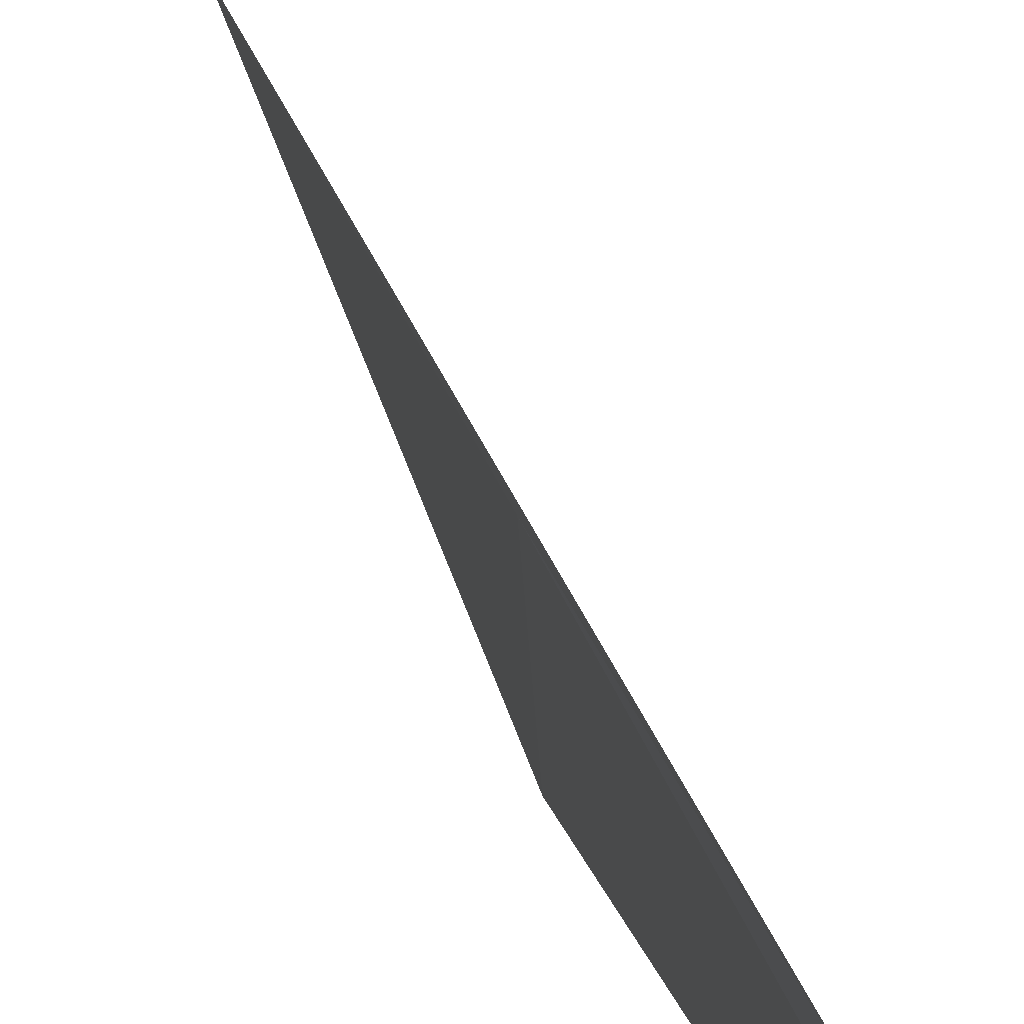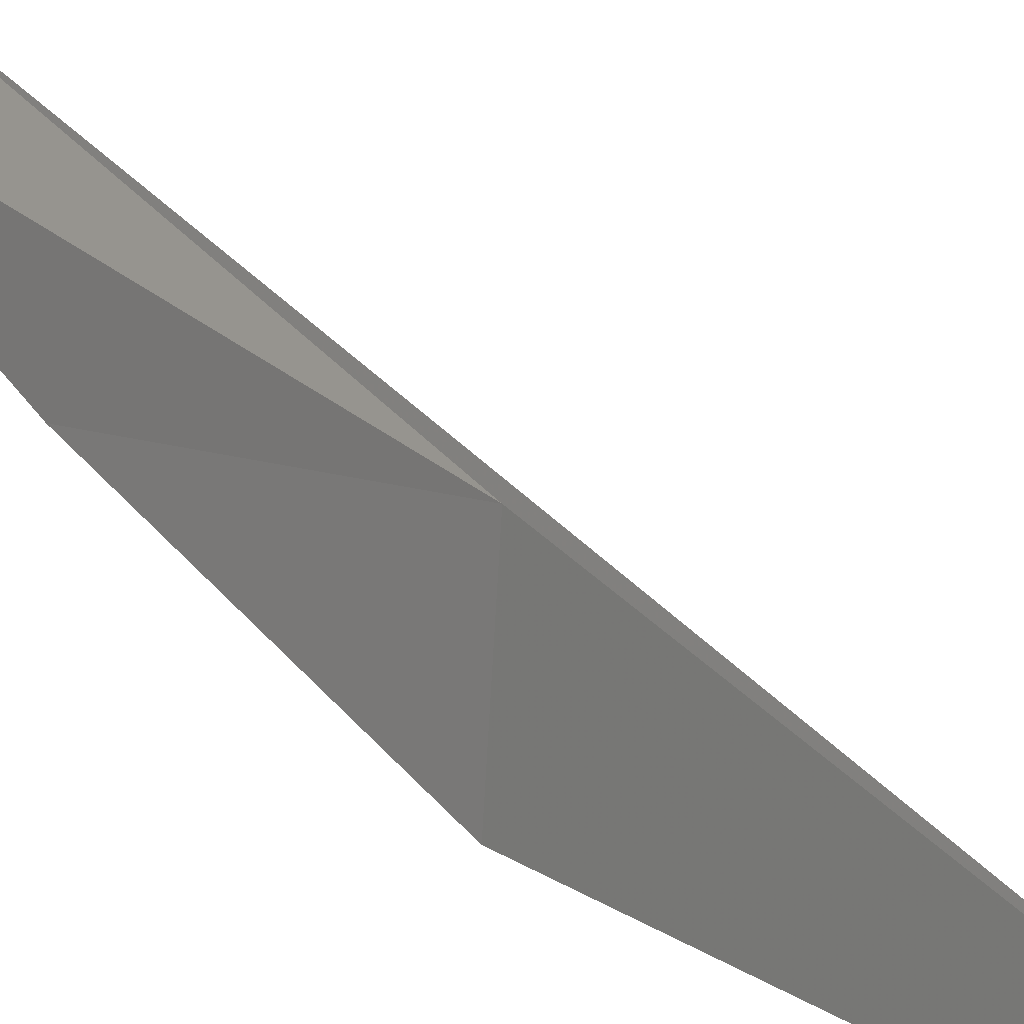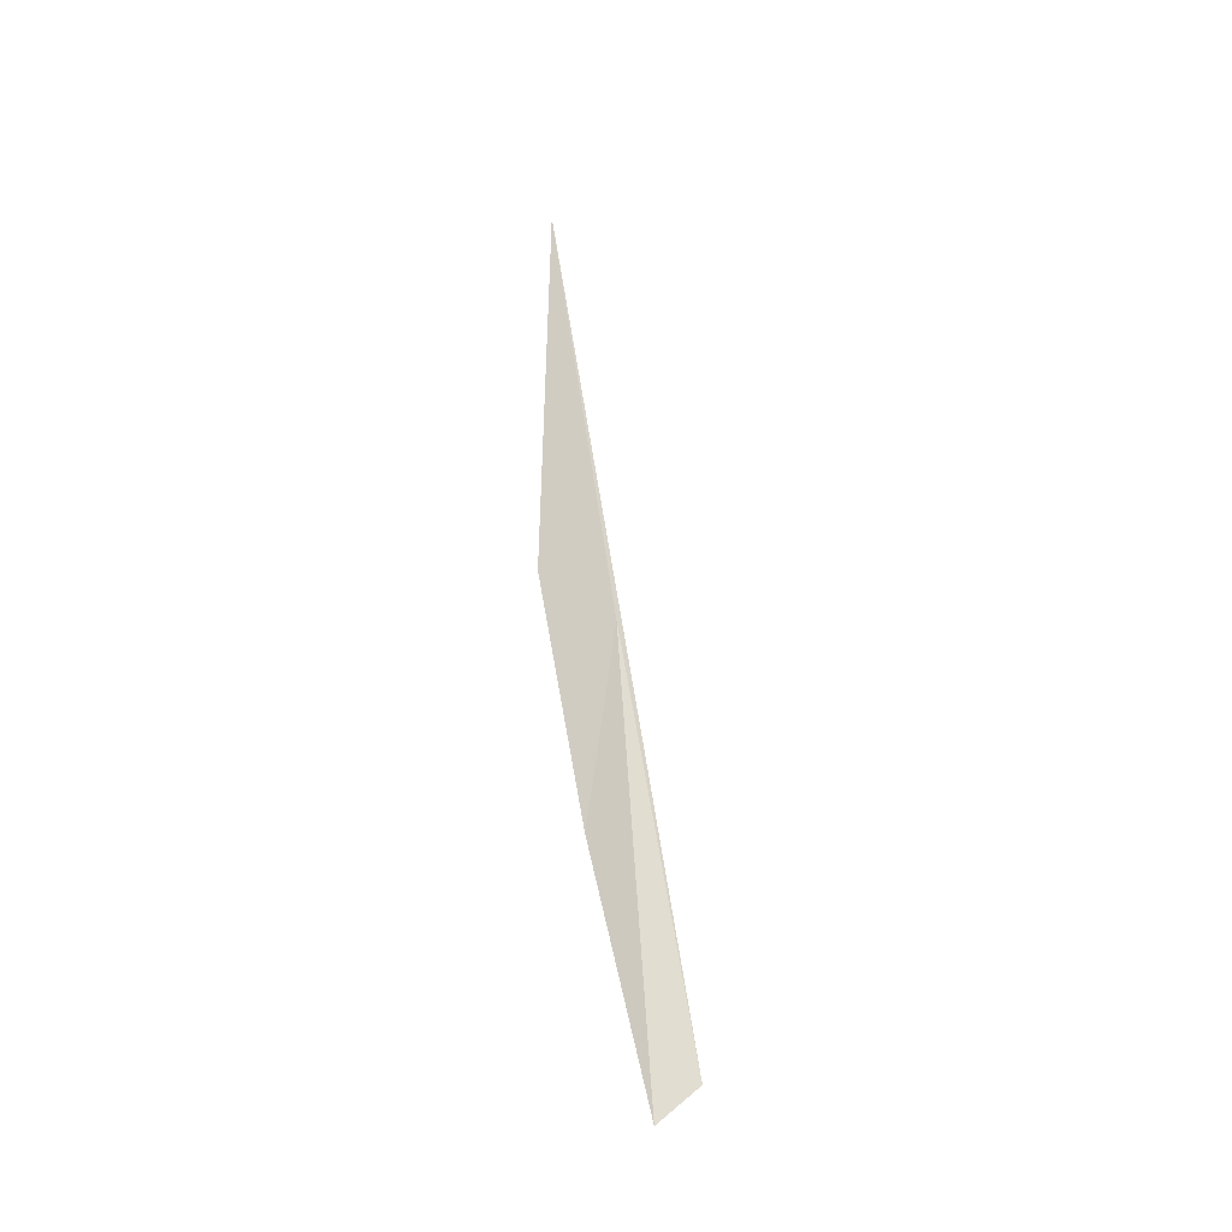
<metadata>
{"format":"obj","ext":"obj","renderer":"f3d","projection":"perspective","resolution":1024,"background":"white","views":[{"elev":33.9,"azim":166.3,"up":"+Y"},{"elev":16.5,"azim":-33.6,"up":"+Y"},{"elev":-38.9,"azim":40.7,"up":"+Z"}]}
</metadata>
<code>
v 60.75 20.32 35.2
v 60.68 19.56 39.14
v 60.68 19.52 35.21
v 60.82 21.1 31.71
v 60.7 20.05 33.21
v 60.7 20.75 31.33
f 1 5 3
f 1 6 5
f 1 4 6
f 1 3 2
f 1 2 4

</code>
